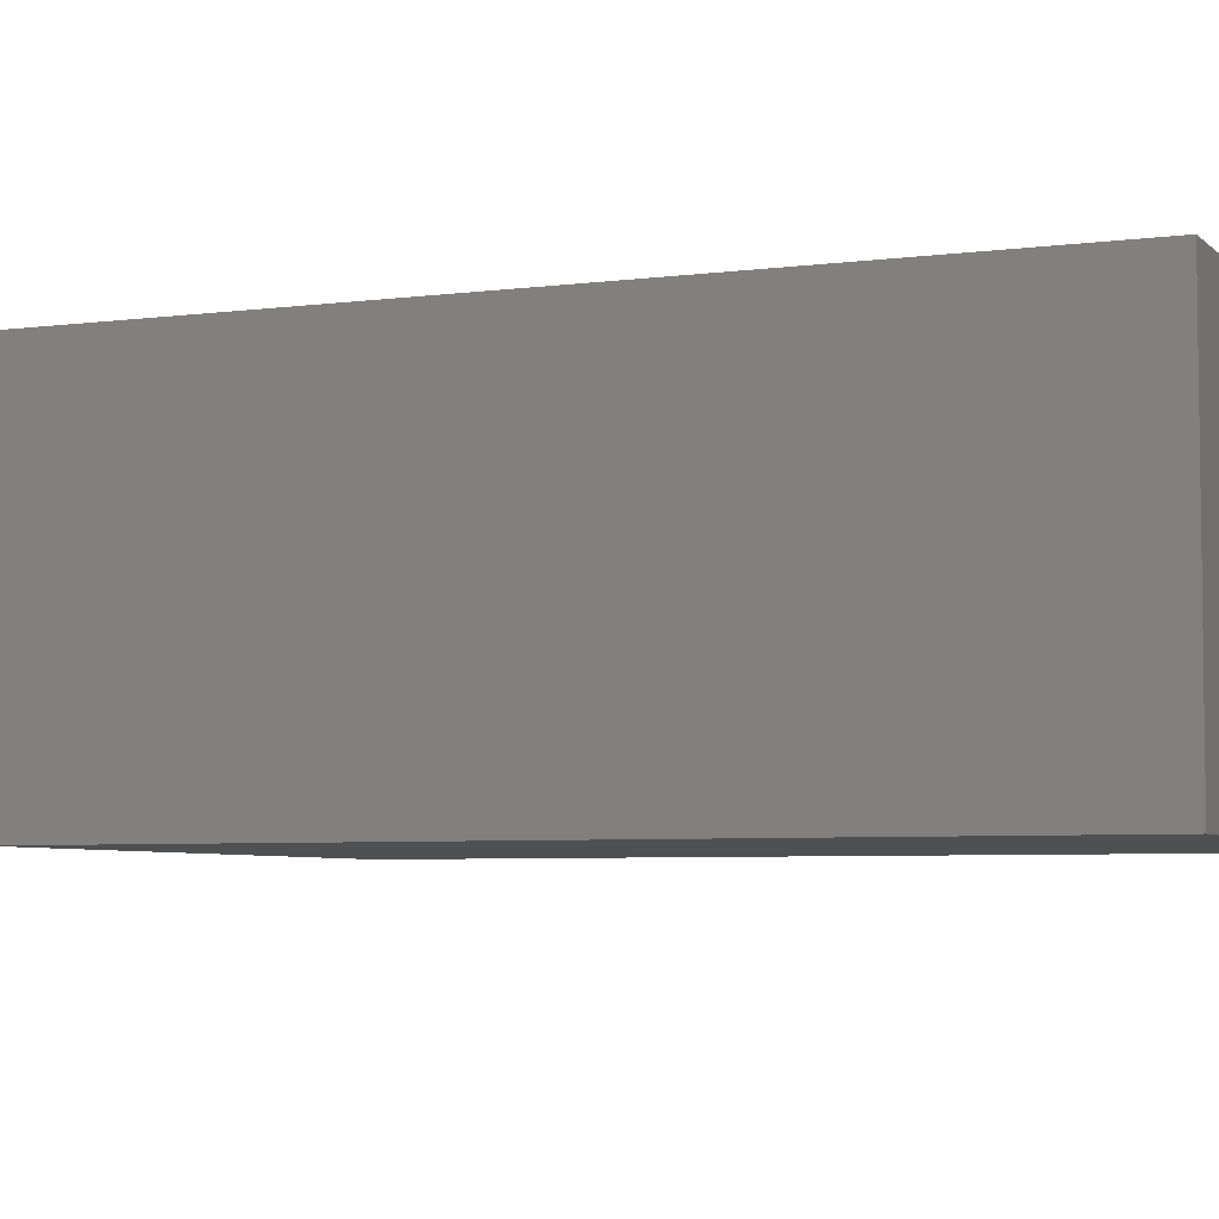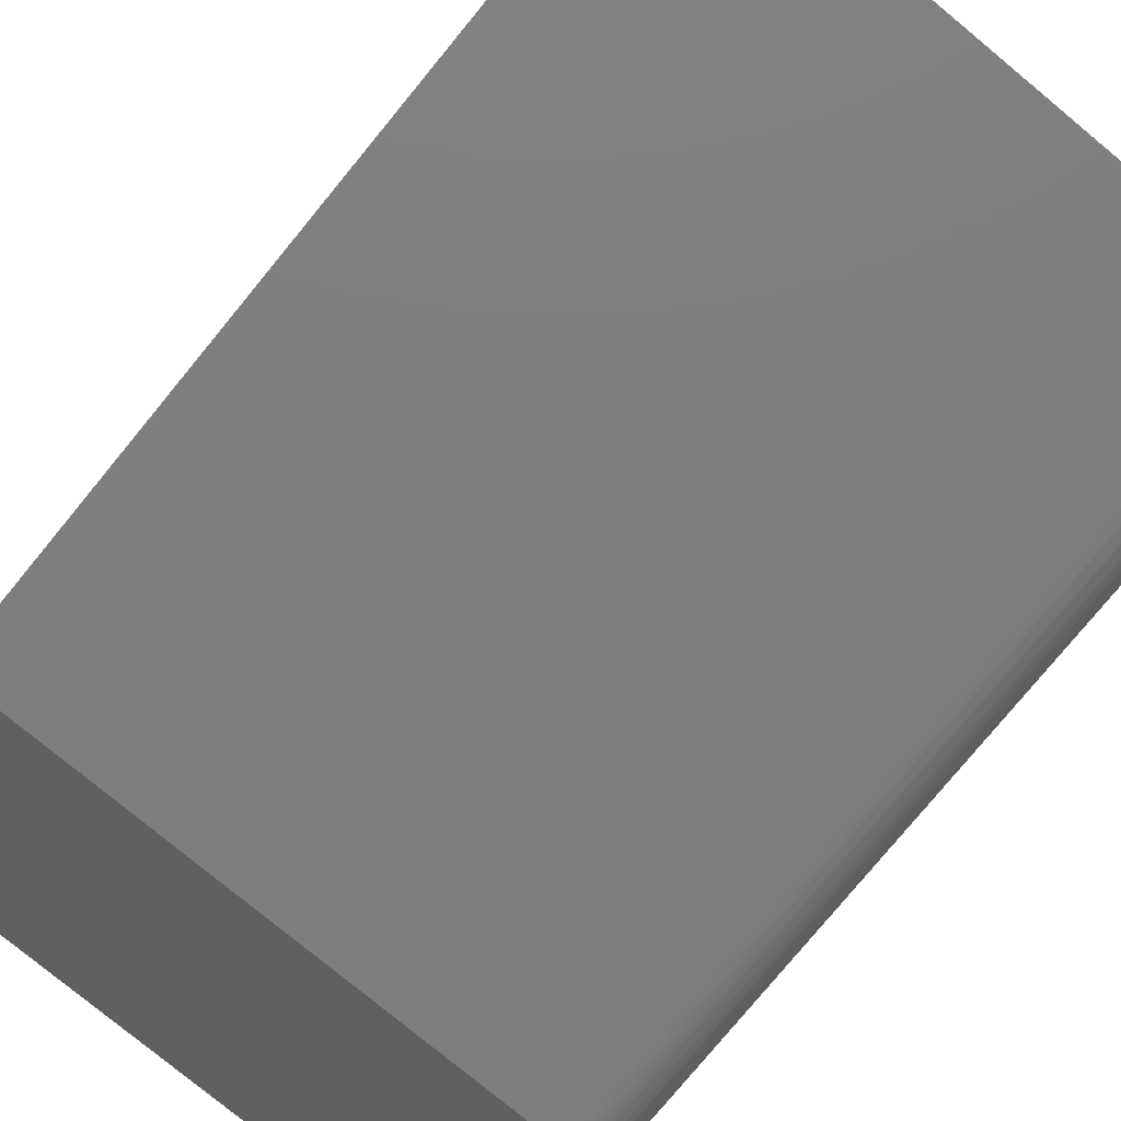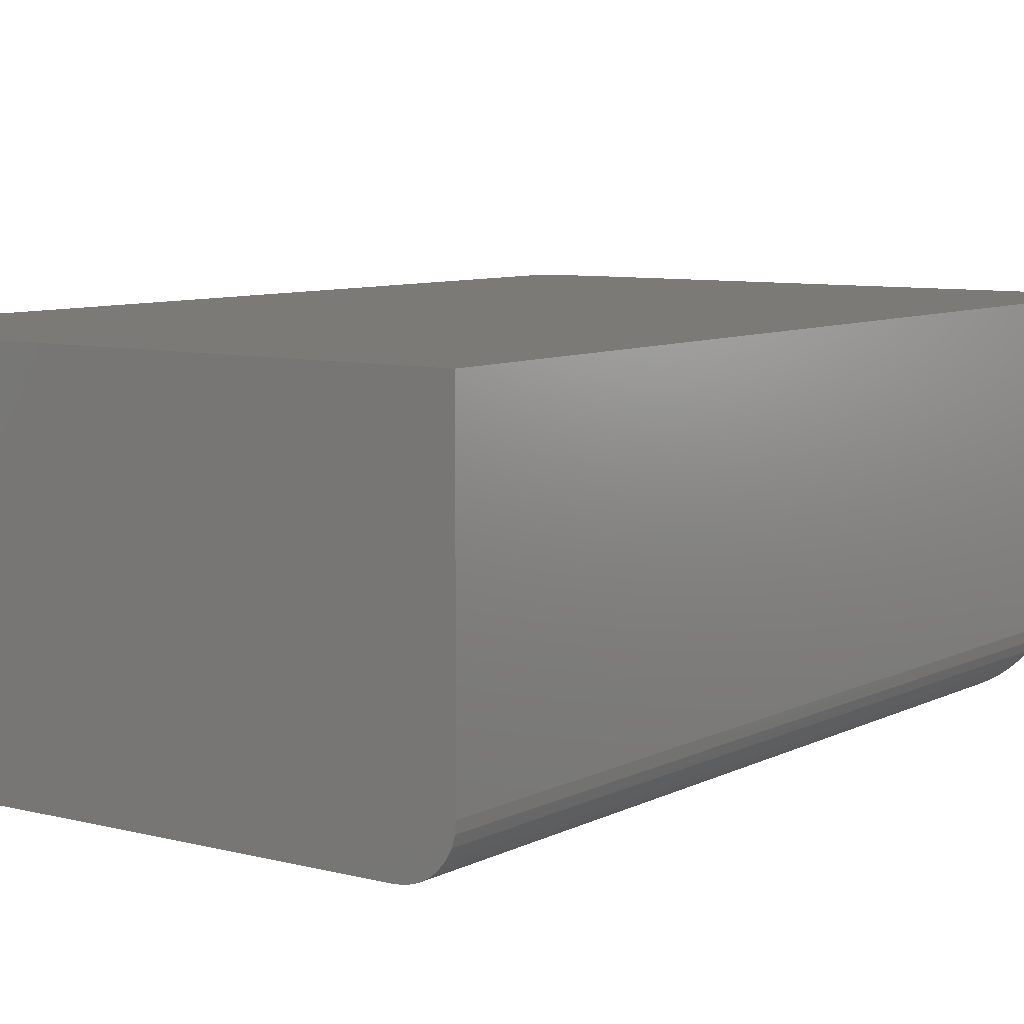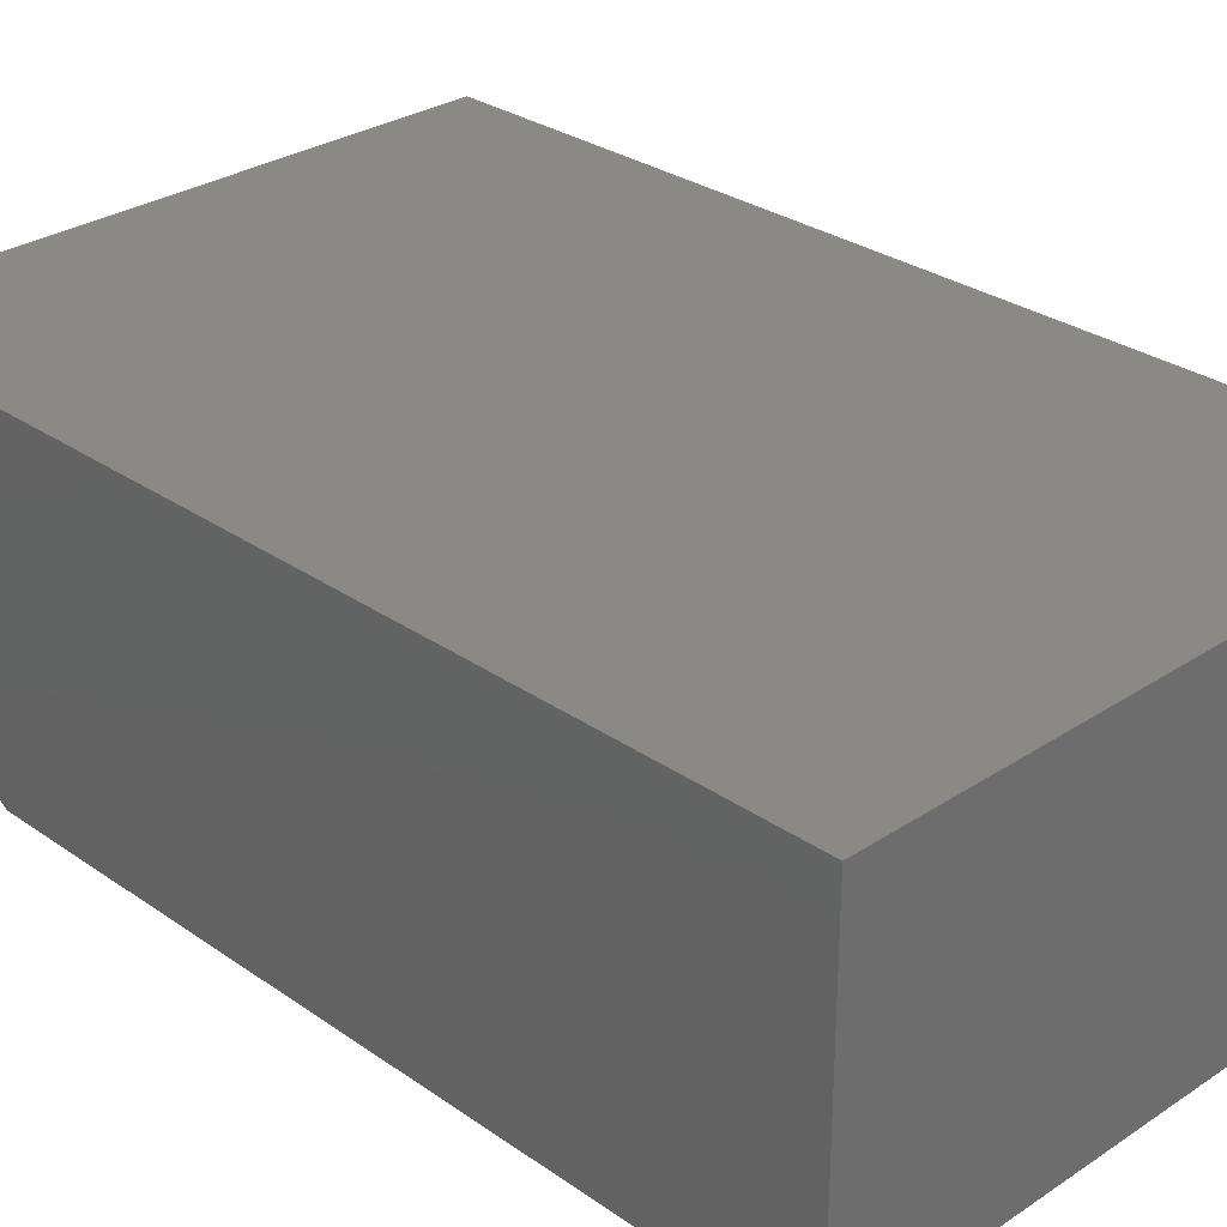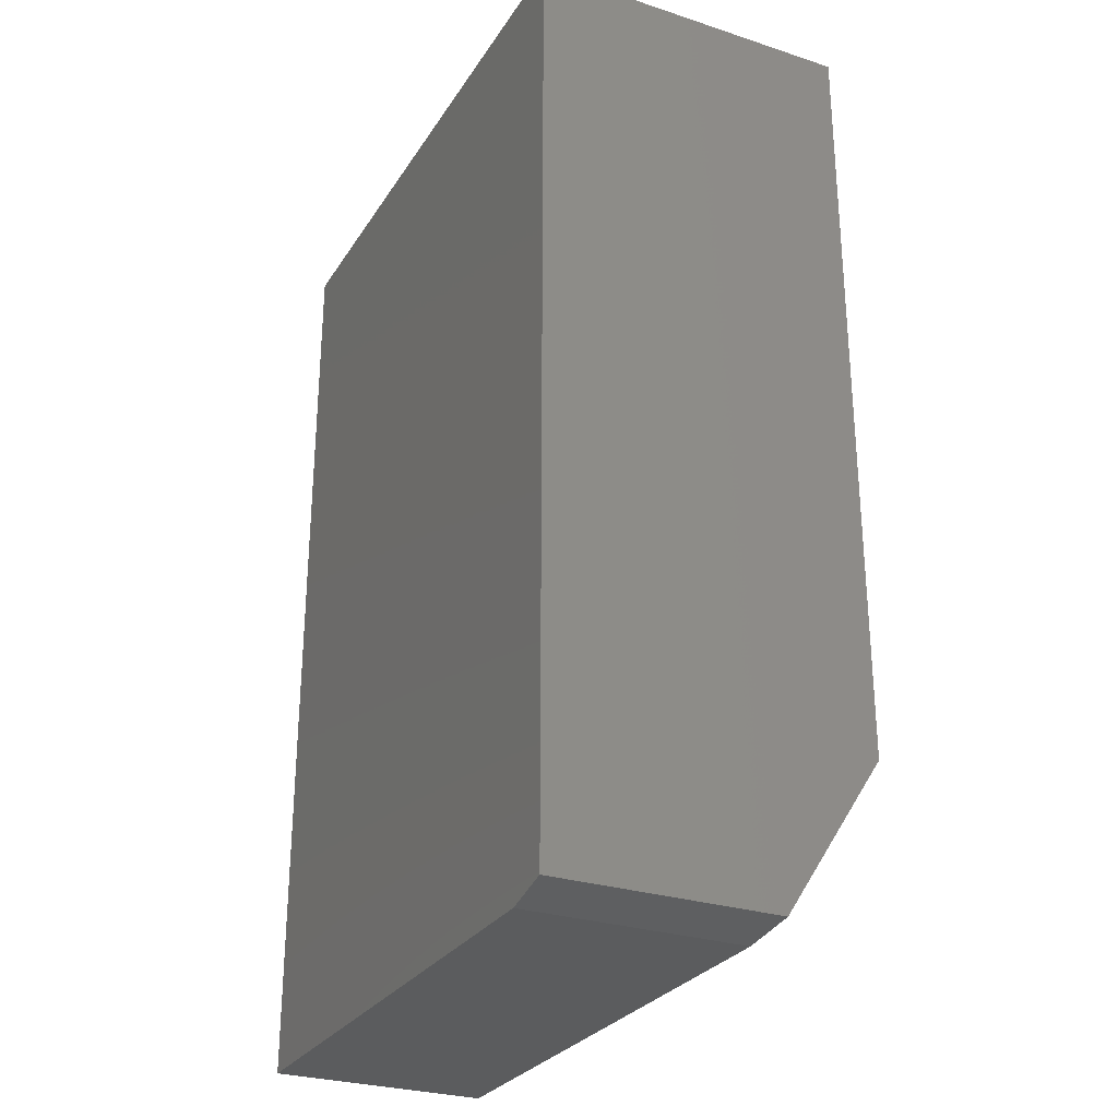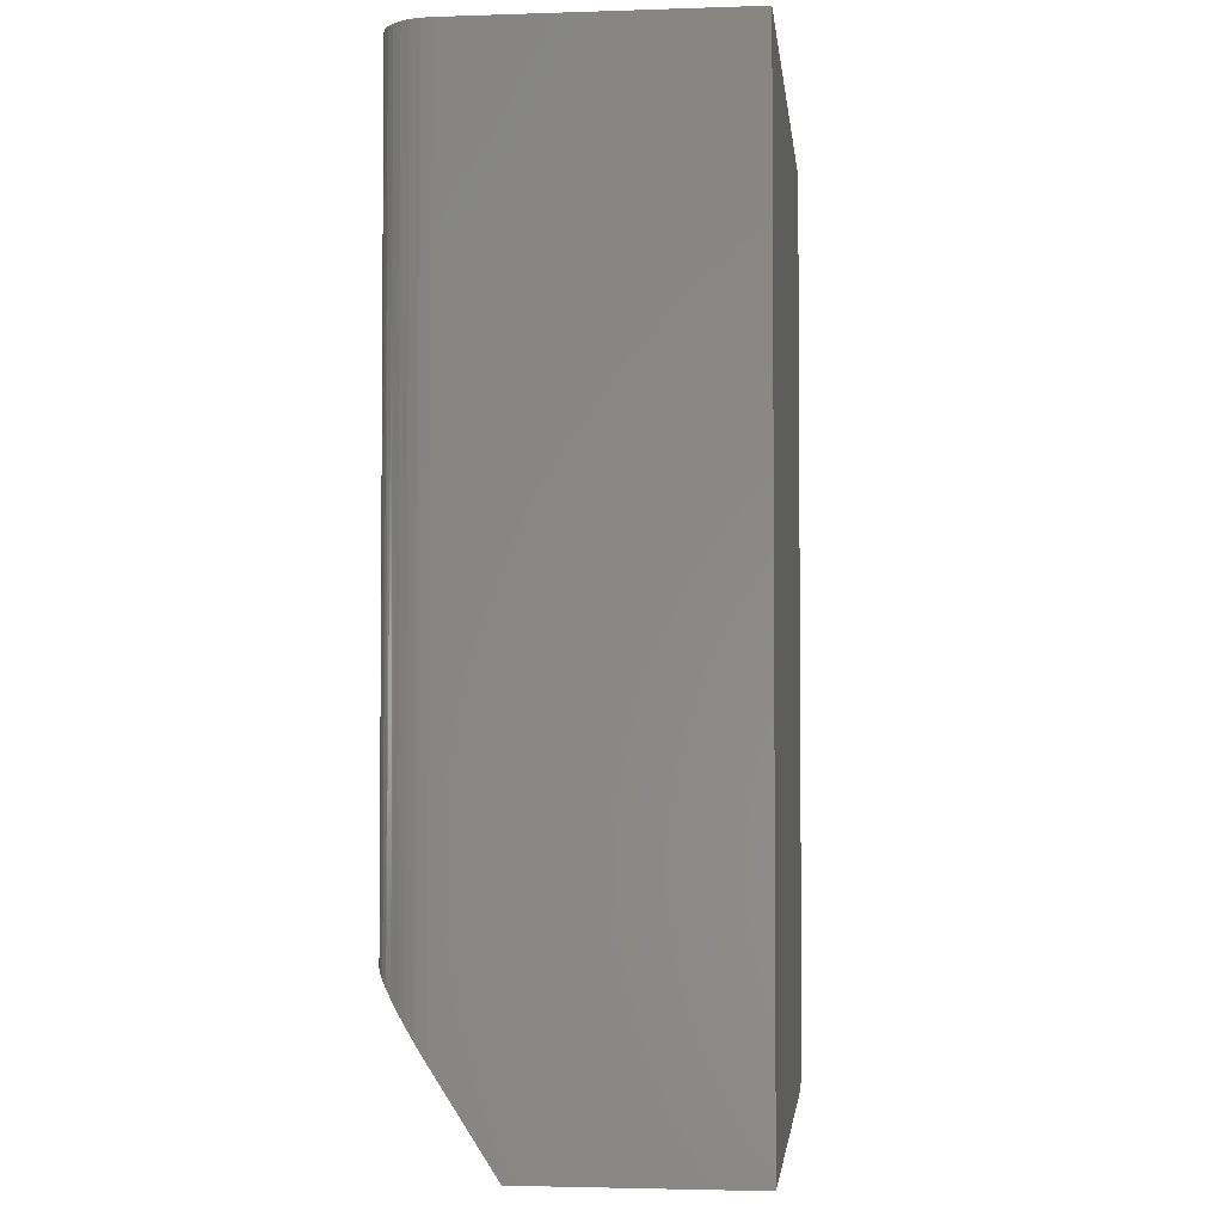
<metadata>
{"format":"stl","ext":"stl","renderer":"f3d","projection":"perspective","resolution":1024,"background":"white","views":[{"elev":-5.3,"azim":-67.3,"up":"+Y"},{"elev":-78.7,"azim":-39.5,"up":"+Y"},{"elev":7.8,"azim":35.8,"up":"+Y"},{"elev":29.4,"azim":-44.3,"up":"+Y"},{"elev":-28.1,"azim":-116.2,"up":"+Z"},{"elev":-3.0,"azim":96.4,"up":"+Z"}]}
</metadata>
<code>
# stl→obj: 32 verts, 60 faces
v -0.1824 -0.1963 0.2272
v -0.1855 -0.2004 0.2336
v -0.1889 -0.2037 0.2387
v -0.1927 -0.2064 0.243
v -0.197 -0.2086 0.2463
v -0.1993 -0.2094 0.2476
v -0.2016 -0.2101 0.2486
v -0.204 -0.2106 0.2494
v -0.2064 -0.2108 0.2498
v -0.2089 -0.2109 0.25
v -0.5312 -0.1406 0.1406
v -0.1776 -0.1406 0.1406
v -0.1776 -0.1797 0.2014
v -0.1784 -0.1864 0.2118
v -0.1802 -0.192 0.2205
v -0.5625 -0.1456 0.1484
v -0.5625 -0.2109 0.25
v -0.5625 -0.2109 0.75
v -0.5625 3.383e-17 0.75
v -0.5625 4.337e-19 0.1484
v -0.5312 3.469e-18 0.1406
v -0.1776 4.273e-17 0.1406
v -0.1776 7.656e-17 0.75
v -0.2089 -0.2109 0.75
v -0.1776 -0.1797 0.75
v -0.1829 -0.197 0.75
v -0.1969 -0.2086 0.75
v -0.1915 -0.2057 0.75
v -0.1868 -0.2018 0.75
v -0.2028 -0.2103 0.75
v -0.18 -0.1916 0.75
v -0.1782 -0.1858 0.75
f 1 2 3
f 1 3 4
f 1 4 5
f 1 5 6
f 1 6 7
f 7 8 9
f 7 9 10
f 7 10 11
f 7 11 12
f 7 12 13
f 7 13 14
f 7 14 15
f 7 15 1
f 16 11 17
f 17 11 10
f 18 19 17
f 17 19 20
f 17 20 16
f 11 21 12
f 12 21 22
f 21 20 22
f 22 20 19
f 22 19 23
f 16 20 11
f 11 20 21
f 17 10 18
f 18 10 24
f 23 25 22
f 22 25 13
f 22 13 12
f 26 27 28
f 26 28 29
f 19 18 24
f 19 24 30
f 19 30 23
f 30 27 26
f 30 26 31
f 30 31 32
f 30 32 25
f 30 25 23
f 24 9 30
f 24 10 9
f 13 32 14
f 13 25 32
f 14 32 31
f 14 31 15
f 15 31 26
f 15 26 1
f 2 1 26
f 26 29 2
f 3 2 29
f 29 28 3
f 3 28 4
f 7 30 8
f 9 8 30
f 27 30 7
f 27 7 6
f 27 6 5
f 27 5 4
f 27 4 28

</code>
